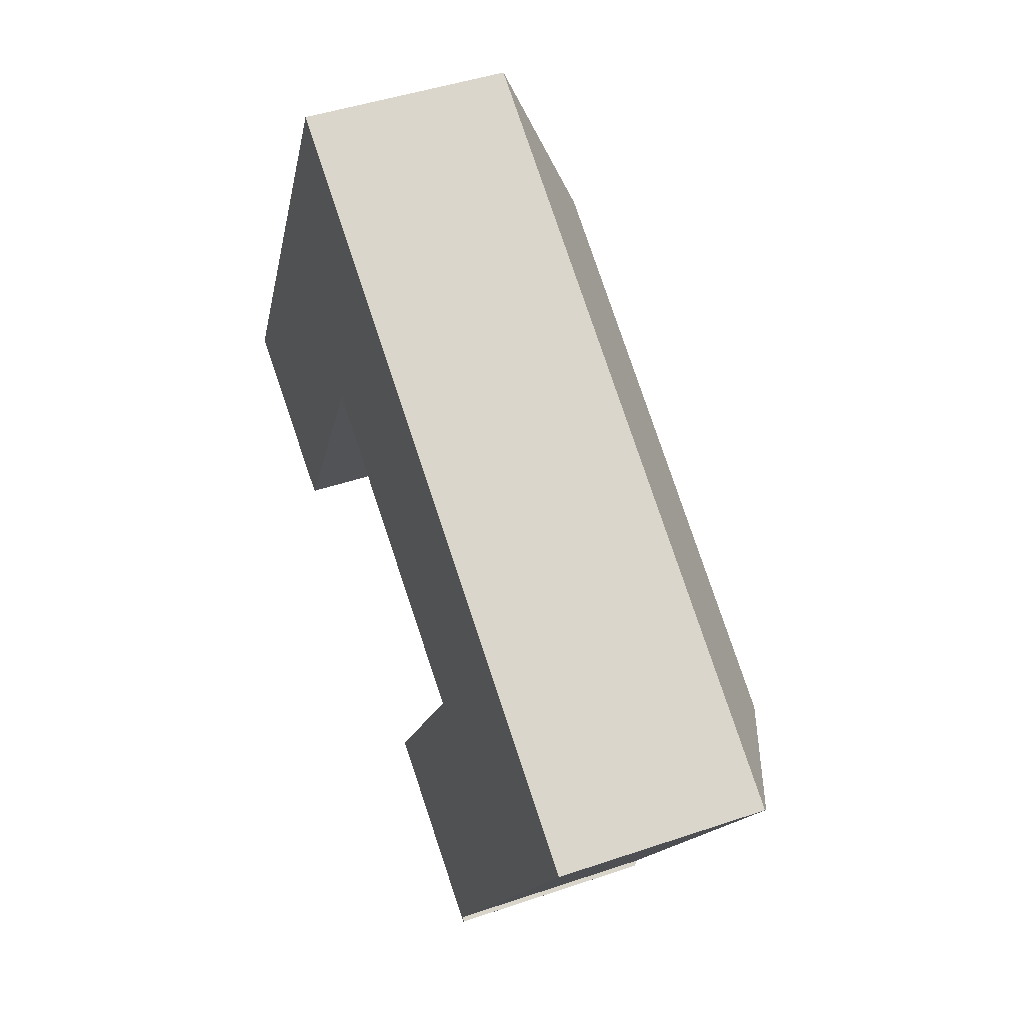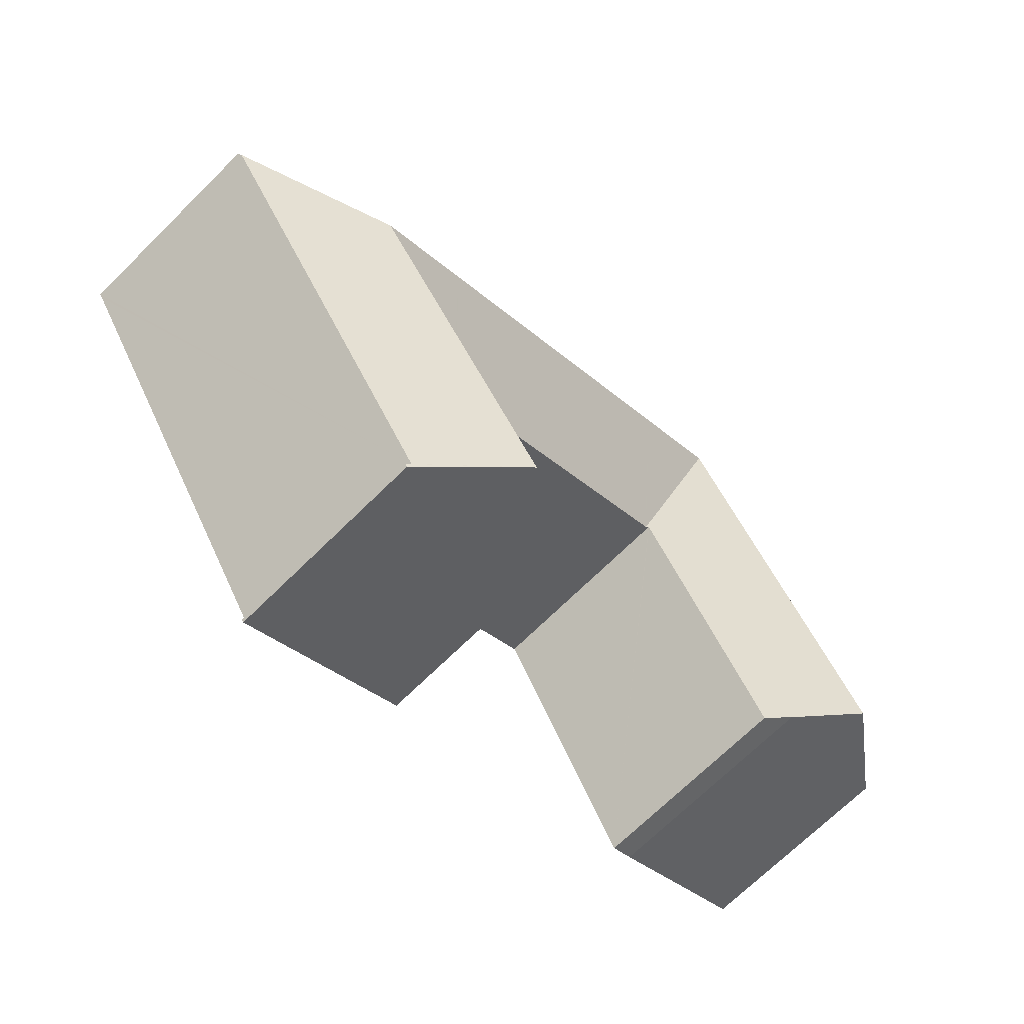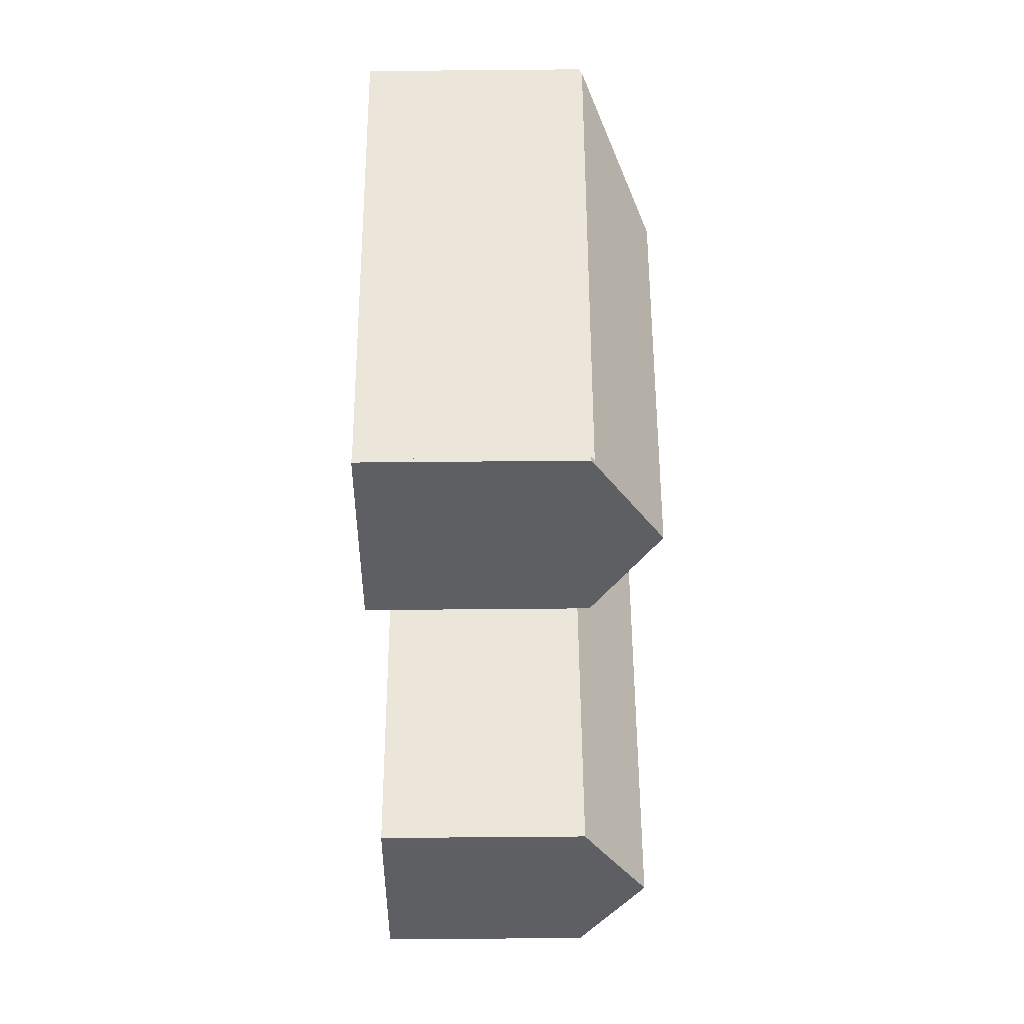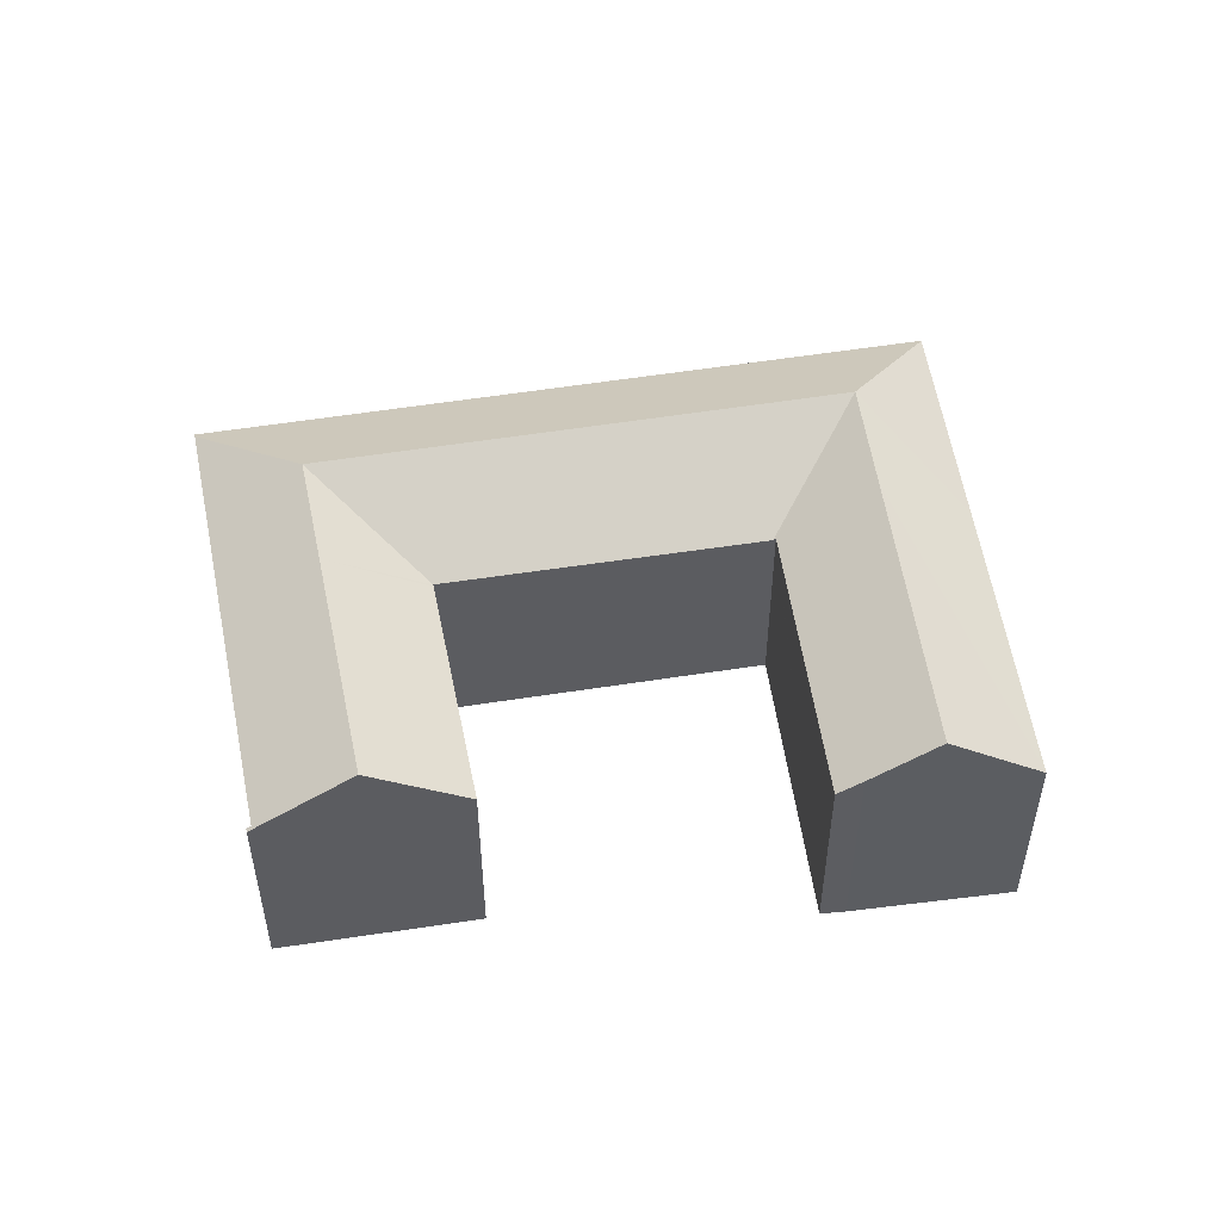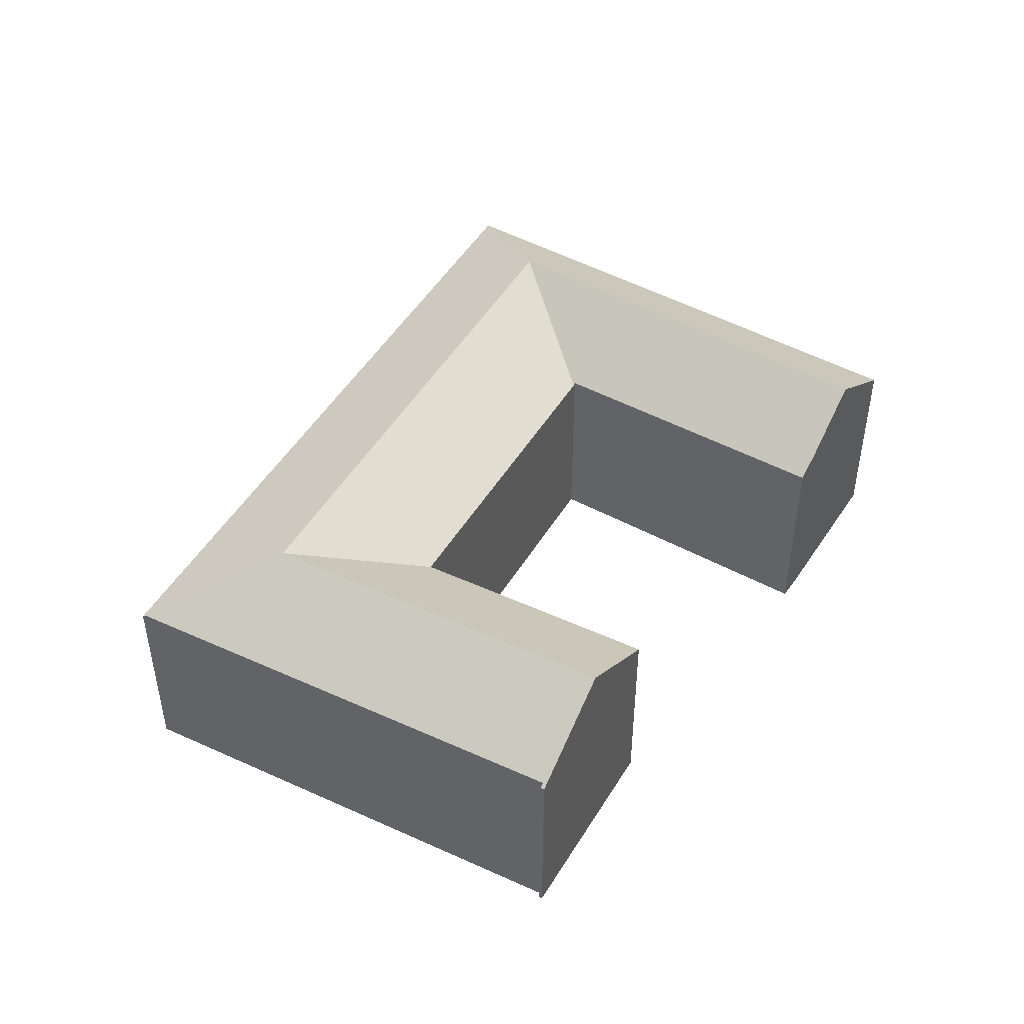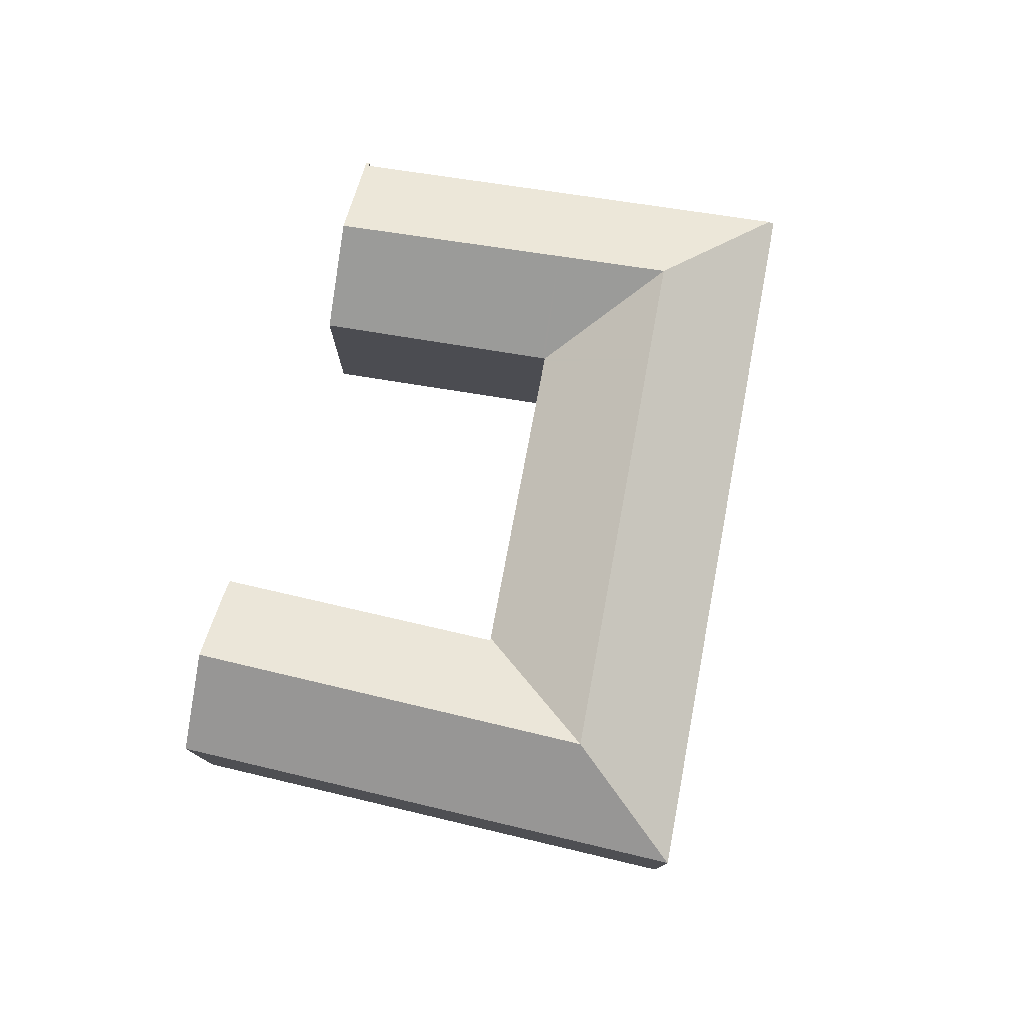
<metadata>
{"format":"obj","ext":"obj","renderer":"f3d","projection":"perspective","resolution":1024,"background":"white","views":[{"elev":45.1,"azim":68.5,"up":"+Z"},{"elev":-69.8,"azim":134.7,"up":"+Z"},{"elev":-69.4,"azim":90.5,"up":"+Z"},{"elev":51.7,"azim":-159.5,"up":"+Y"},{"elev":47.3,"azim":149.7,"up":"+Y"},{"elev":78.0,"azim":-49.0,"up":"+Y"}]}
</metadata>
<code>
v  14.17 13.25 16.4
v  12.68 10.03 24.06
v  12.69 10.02 24.08
v  44.71 10.18 4.822
v  44.36 10.02 5.356
v  44.86 10.02 5.058
v  41.95 10.02 6.781
v  37.46 13.25 2.632
v  41.11 10.02 7.277
v  38.01 10.02 9.111
v  36.07 10.02 10.26
v  21.21 10.02 19.04
v  19.47 10.02 20.07
v  16.45 10.02 21.86
v  32.92 13.25 5.317
v  18.47 13.25 13.86
v  27.61 13.25 -12.79
v  32.21 10.03 -15.21
v  32.11 10.03 -15.36
v  32.01 10.17 -15.08
v  38.5 10.18 -4.905
v  34.25 13.25 -2.391
v  41.11 10.18 -0.822
v  29.84 10.06 0.219
v  23.27 10.13 -10.29
v  29.92 10.05 0.347
v  29.79 10.05 0.42
v  15.72 9.995 8.628
v  15.68 9.995 8.65
v  15.56 10.09 8.722
v  11.39 13.25 11.12
v  15.53 10.09 8.676
v  8.497 10.14 -4.495
v  4.314 13.25 -2.307
v  7.355 10.98 -3.933
v  7.174 10.03 13.62
v  0 10.03 6.142e-16
v  7.355 2.408e-16 -3.933
v  8.497 2.752e-16 -4.495
v  0 0 0
v  4.314 1.413e-16 -2.307
v  32.11 9.407e-16 -15.36
v  23.27 6.304e-16 -10.29
v  27.61 7.83e-16 -12.79
v  29.92 -2.125e-17 0.347
v  29.79 -2.572e-17 0.42
v  15.72 -5.283e-16 8.628
v  15.56 -5.341e-16 8.722
v  15.68 -5.297e-16 8.65
v  7.174 -8.338e-16 13.62
v  12.68 -1.473e-15 24.06
v  12.69 -1.475e-15 24.08
v  29.84 -1.341e-17 0.219
v  16.45 -1.338e-15 21.86
v  19.47 -1.229e-15 20.07
v  21.21 -1.166e-15 19.04
v  36.07 -6.28e-16 10.26
v  38.01 -5.579e-16 9.111
v  41.11 -4.456e-16 7.277
v  41.95 -4.152e-16 6.781
v  44.36 -3.28e-16 5.356
v  44.86 -3.097e-16 5.058
v  32.01 9.236e-16 -15.08
v  32.21 9.31e-16 -15.21
v  44.71 -2.953e-16 4.822
v  41.11 5.033e-17 -0.822
v  38.5 3.003e-16 -4.905
v  15.53 -5.313e-16 8.676
g defaultobject
f 1 2 3
f 4 5 6
f 5 4 7
f 7 4 8
f 7 8 9
f 9 8 10
f 10 8 11
f 11 8 12
f 12 8 13
f 13 8 14
f 14 8 3
f 3 8 15
f 3 15 1
f 1 15 16
f 17 18 19
f 18 17 20
f 20 17 21
f 21 17 22
f 21 22 23
f 23 22 8
f 23 8 4
f 24 17 25
f 17 24 22
f 22 24 26
f 26 15 8
f 15 26 27
f 15 27 28
f 15 28 16
f 16 28 29
f 16 29 1
f 26 8 22
f 1 30 31
f 30 1 29
f 31 30 32
f 31 32 33
f 31 33 34
f 34 33 35
f 1 36 2
f 36 1 31
f 36 31 37
f 37 31 34
f 33 38 35
f 38 33 39
f 35 37 34
f 37 35 38
f 37 38 40
f 40 38 41
f 19 25 17
f 25 19 42
f 25 42 43
f 43 42 44
f 45 27 26
f 27 45 28
f 28 45 46
f 28 46 47
f 28 47 29
f 29 47 30
f 30 47 48
f 48 47 49
f 40 36 37
f 36 40 50
f 36 50 2
f 2 50 51
f 2 51 3
f 3 51 52
f 43 24 25
f 24 43 53
f 24 53 26
f 26 53 45
f 52 14 3
f 14 52 54
f 14 54 13
f 13 54 55
f 13 55 12
f 12 55 11
f 11 55 56
f 11 56 57
f 11 57 10
f 10 57 9
f 9 57 58
f 9 58 59
f 9 59 7
f 7 59 5
f 5 59 60
f 5 60 6
f 6 60 61
f 6 61 62
f 63 18 20
f 18 63 64
f 62 4 6
f 4 62 23
f 23 62 21
f 21 62 20
f 20 62 65
f 20 65 66
f 20 66 67
f 20 67 63
f 64 19 18
f 19 64 42
f 32 39 33
f 39 32 30
f 39 30 68
f 68 30 48
f 64 44 42
f 44 64 63
f 44 63 67
f 44 67 43
f 43 67 53
f 53 67 66
f 53 66 65
f 53 65 62
f 53 62 45
f 45 62 61
f 45 61 46
f 46 61 47
f 47 61 60
f 47 60 59
f 47 59 58
f 47 58 57
f 47 57 56
f 47 56 48
f 48 56 50
f 50 56 51
f 51 56 55
f 51 55 54
f 51 54 52
f 68 38 39
f 38 68 41
f 41 68 40
f 40 68 50
f 50 68 48

</code>
